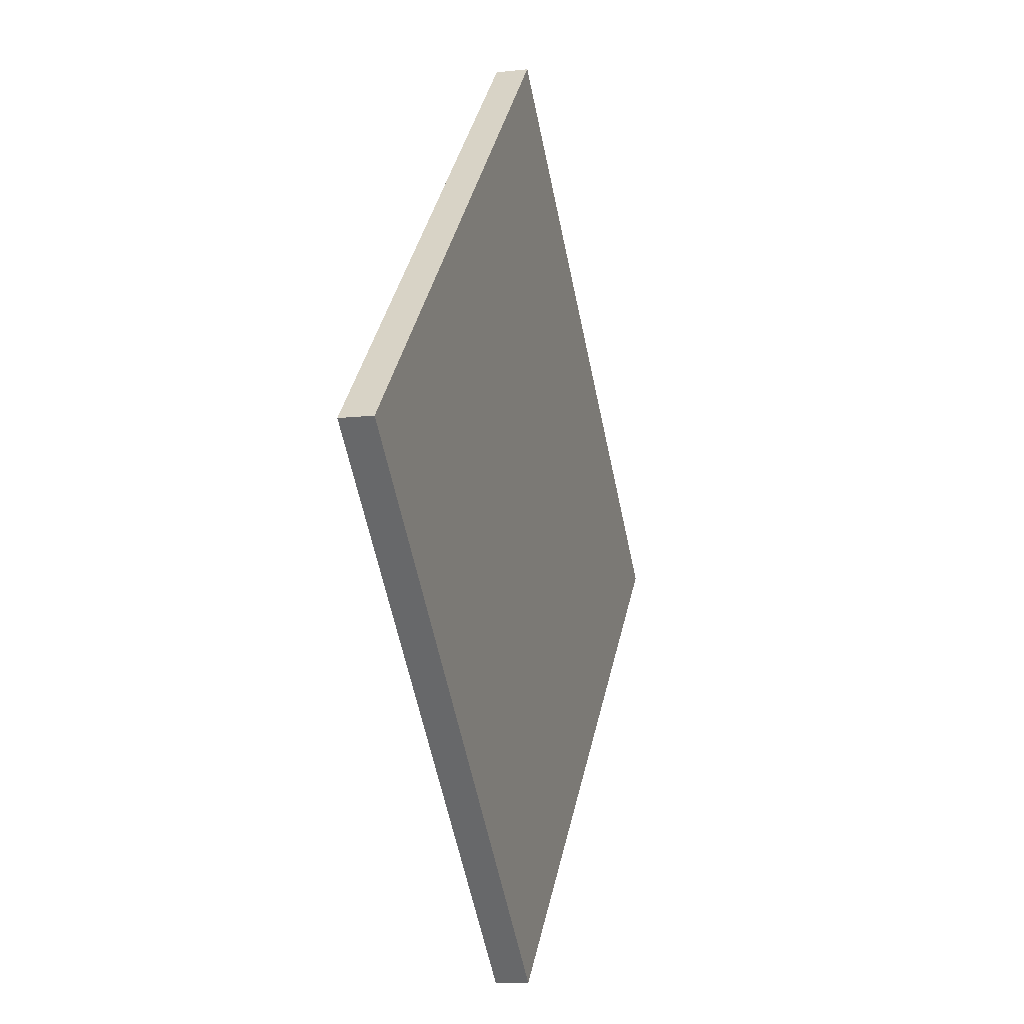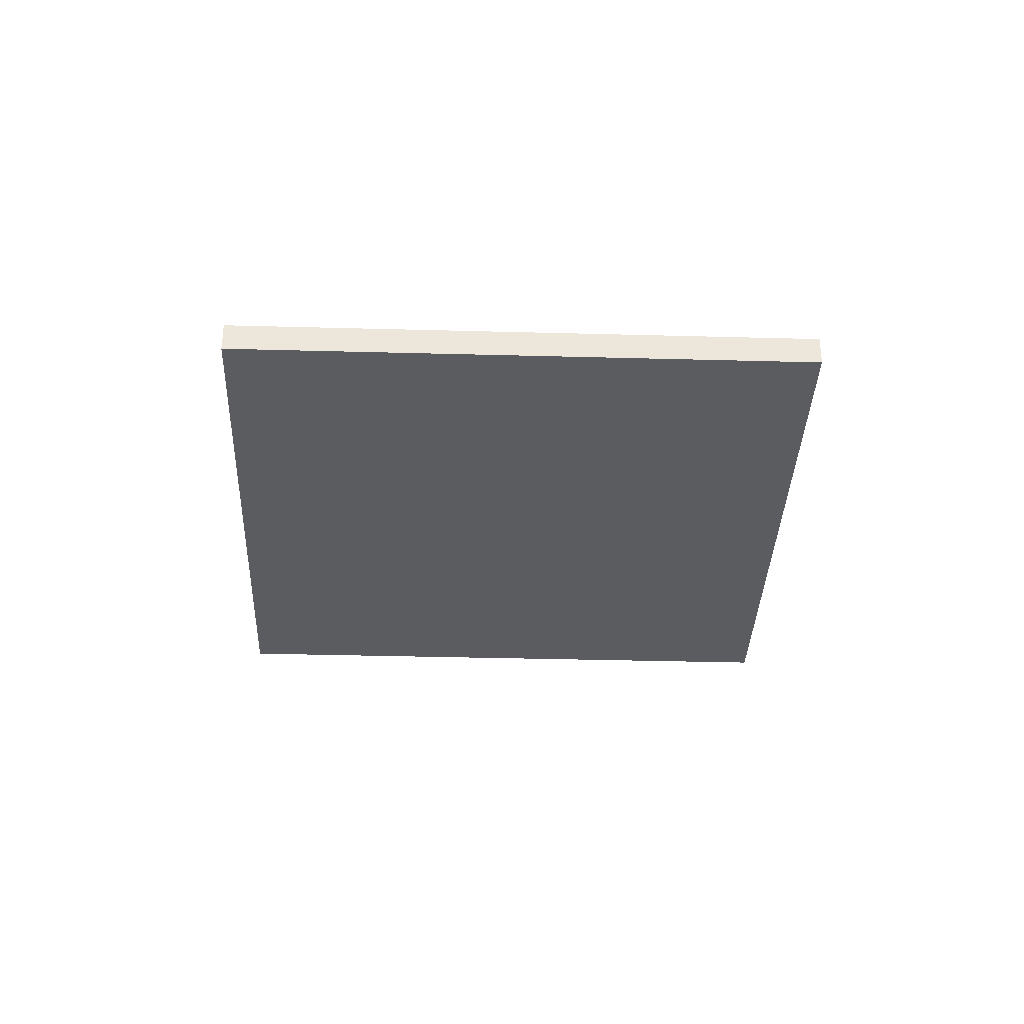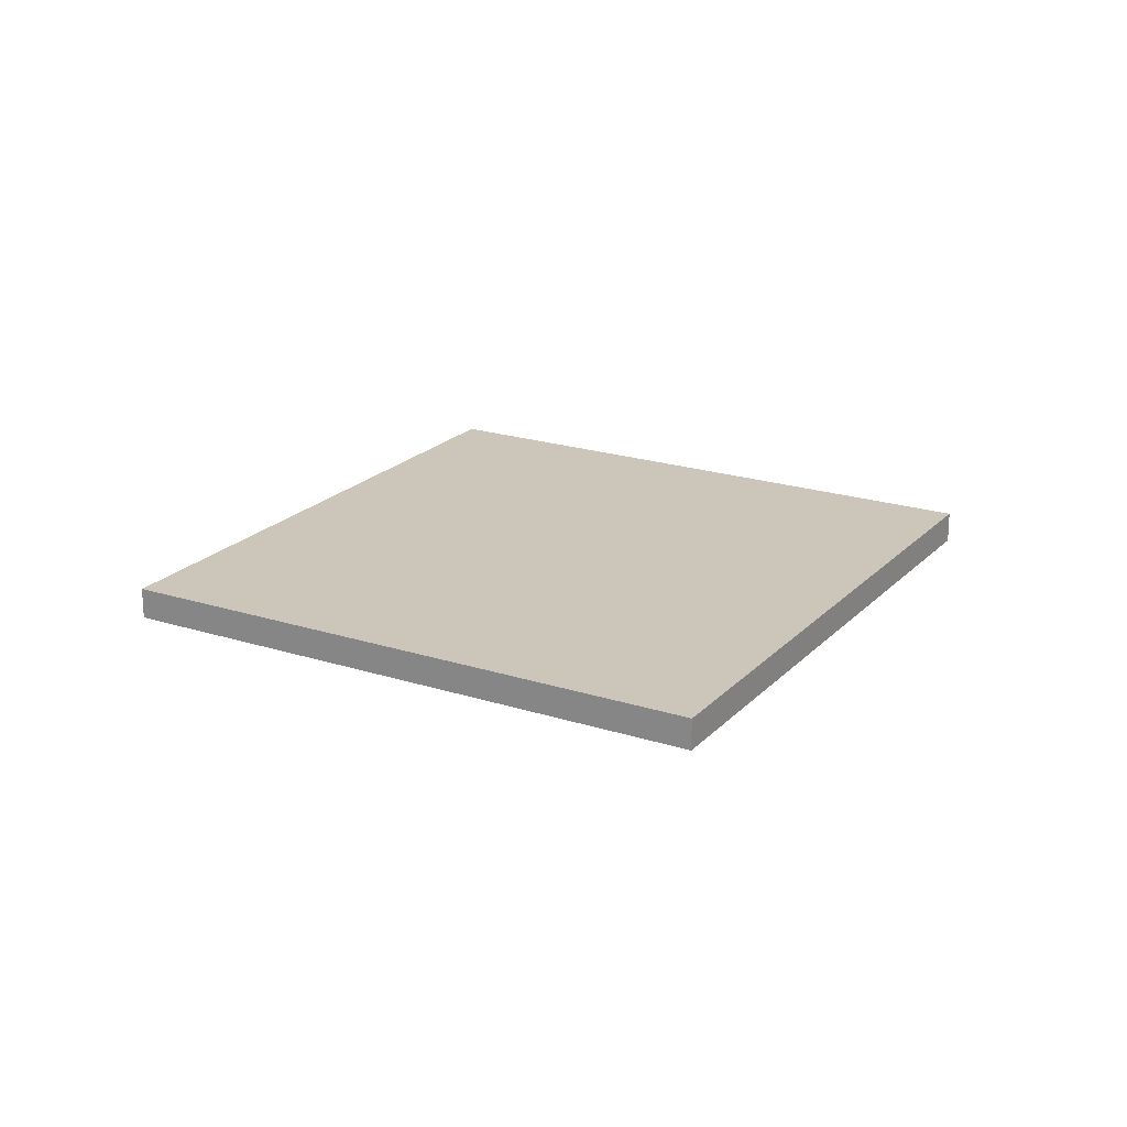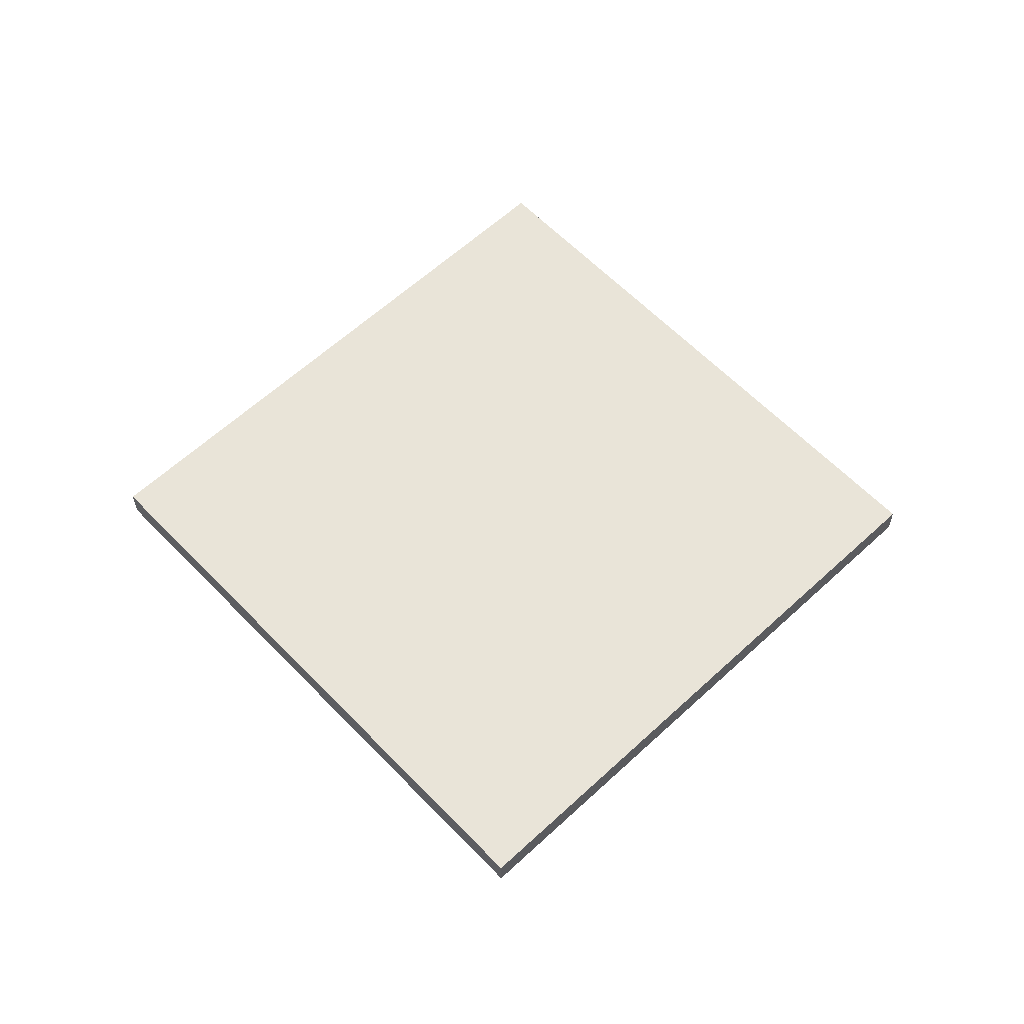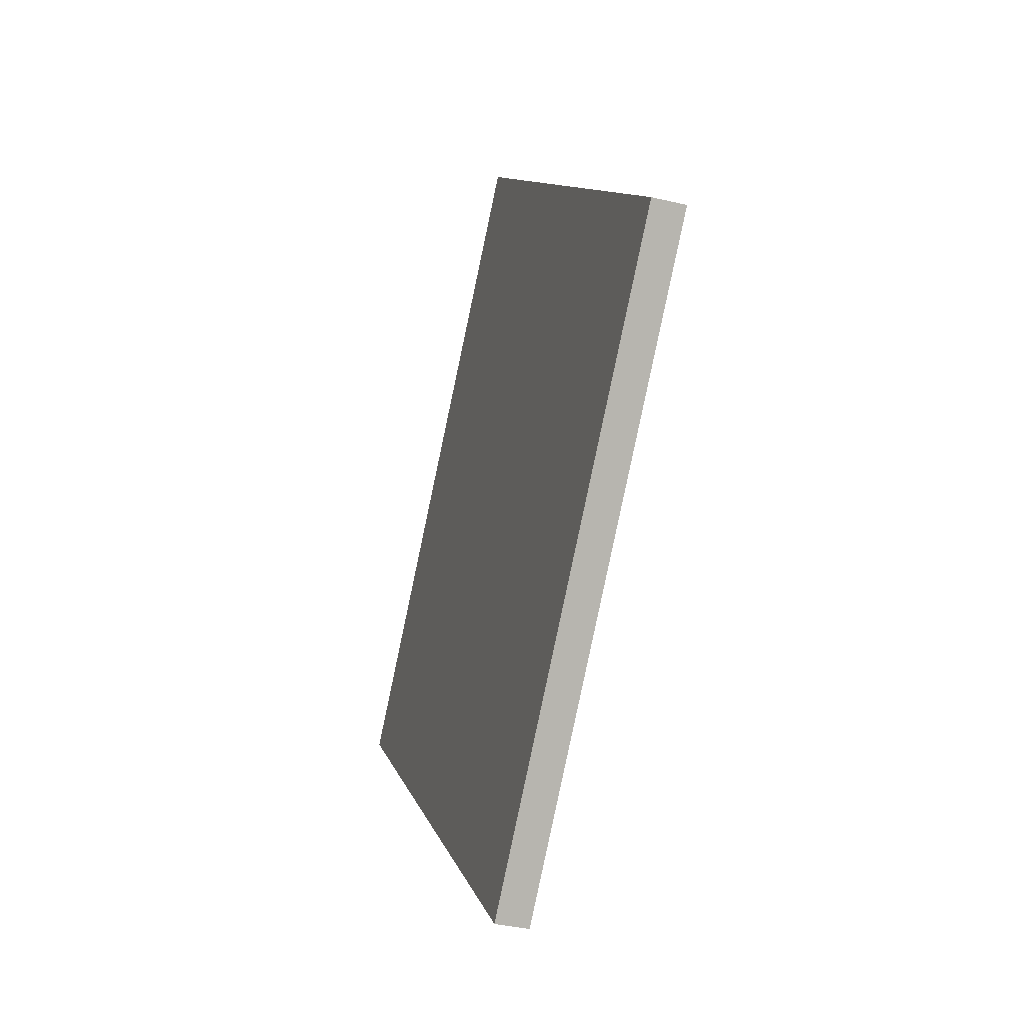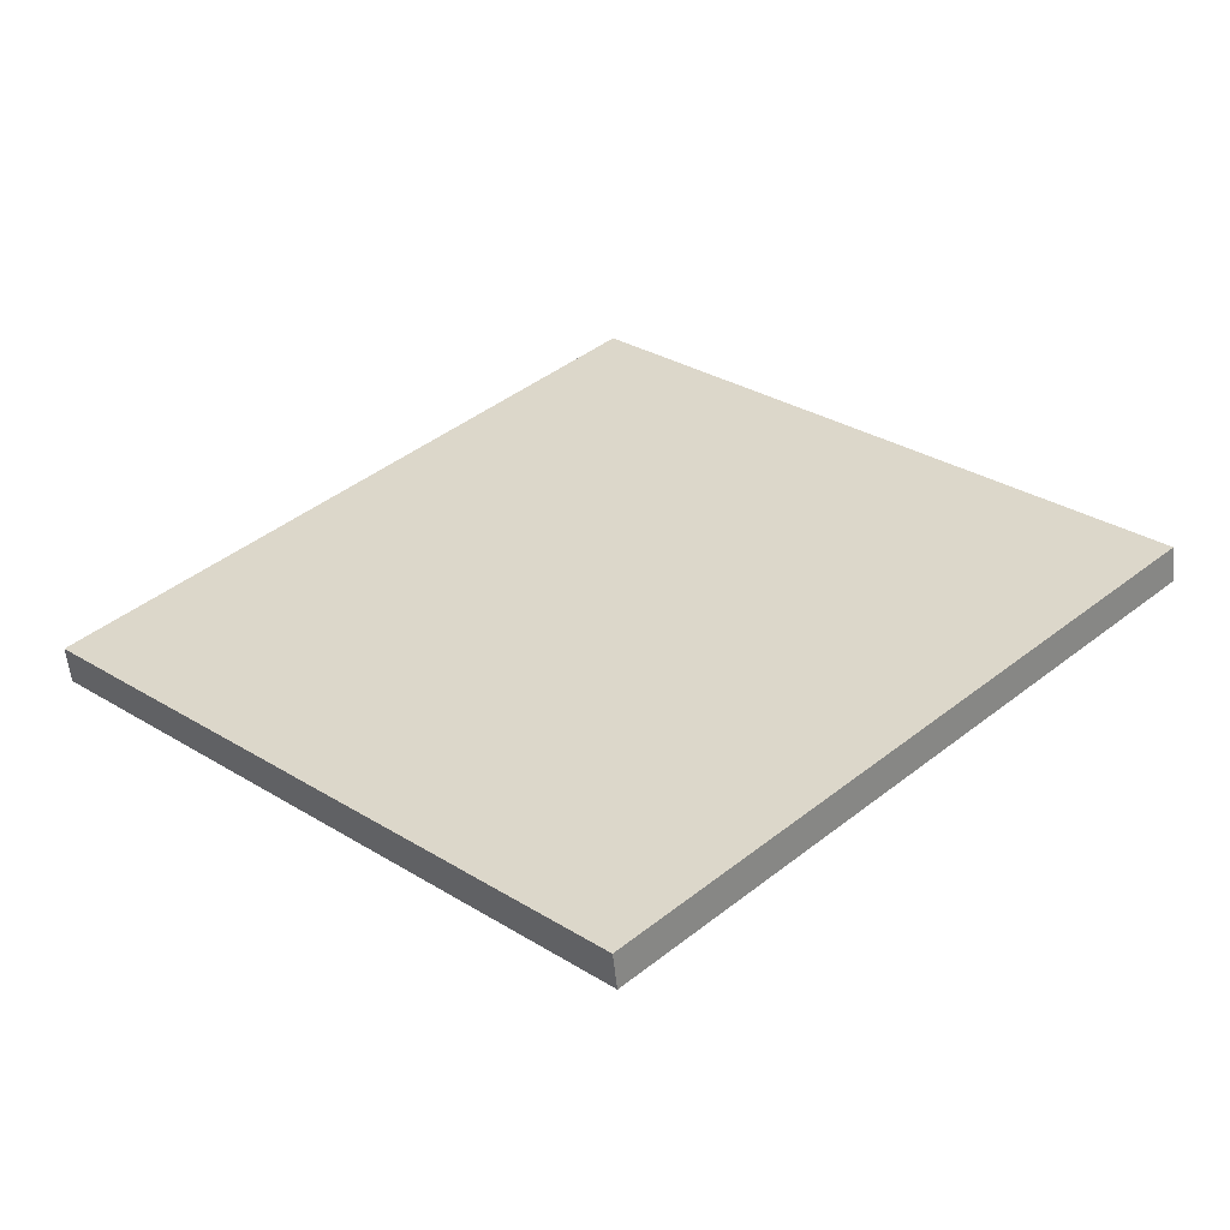
<metadata>
{"format":"obj","ext":"obj","renderer":"f3d","projection":"perspective","resolution":1024,"background":"white","views":[{"elev":-10.2,"azim":-73.8,"up":"+Z"},{"elev":-34.2,"azim":-137.1,"up":"+Y"},{"elev":20.8,"azim":75.1,"up":"+Y"},{"elev":60.4,"azim":-88.5,"up":"+Y"},{"elev":-37.2,"azim":73.0,"up":"+Z"},{"elev":-57.1,"azim":-173.8,"up":"+Z"}]}
</metadata>
<code>
o Collision_Cube.005
v -1.414 -0.05 0
v -1.414 0.05 0
v 0 -0.05 -1.414
v 0 0.05 -1.414
v 0 -0.05 1.414
v 0 0.05 1.414
v 1.414 -0.05 0
v 1.414 0.05 0
f 2 4 3 1
f 4 8 7 3
f 8 6 5 7
f 6 2 1 5
f 1 3 7 5
f 6 8 4 2

</code>
